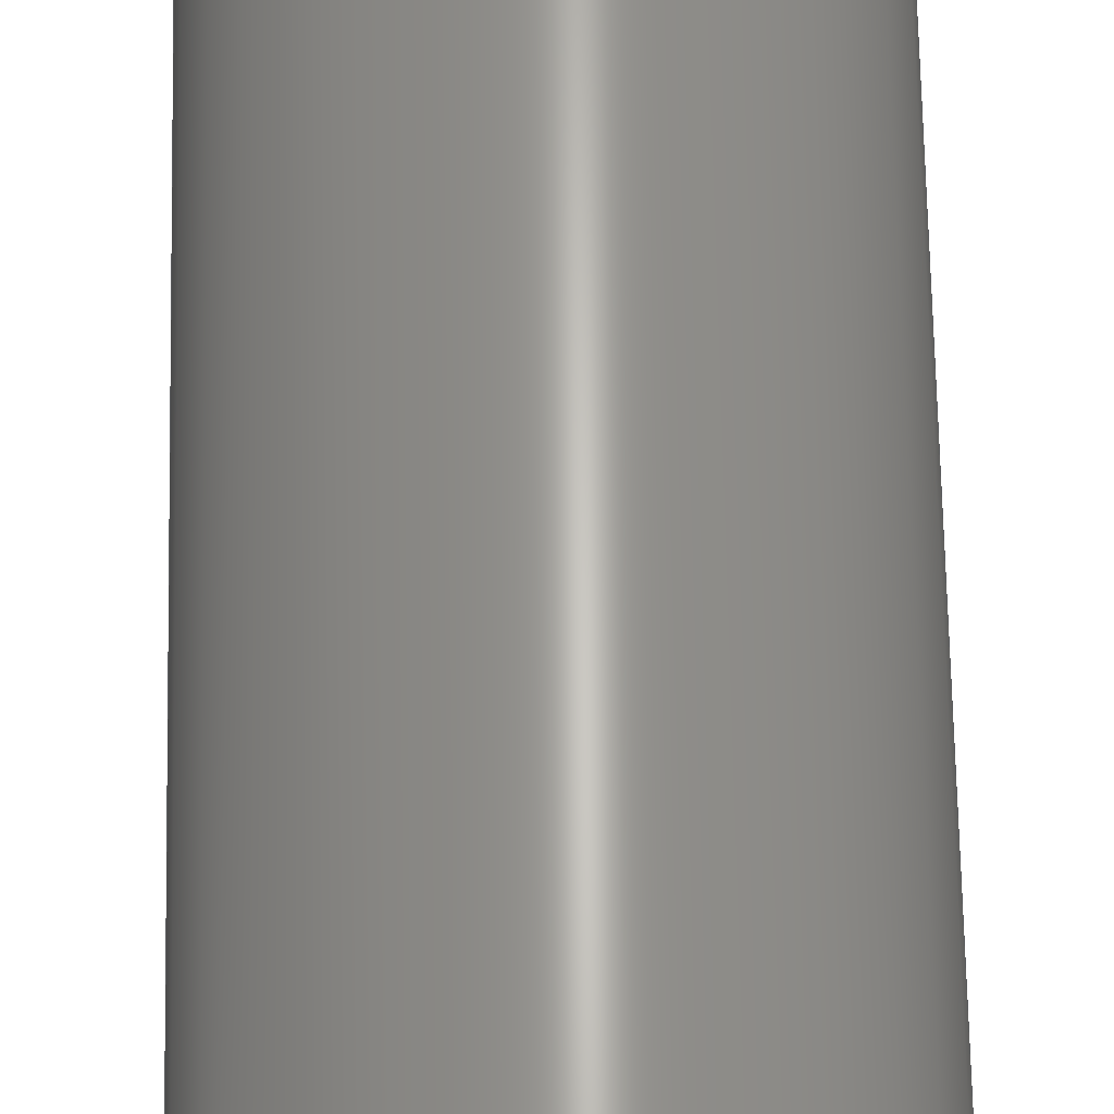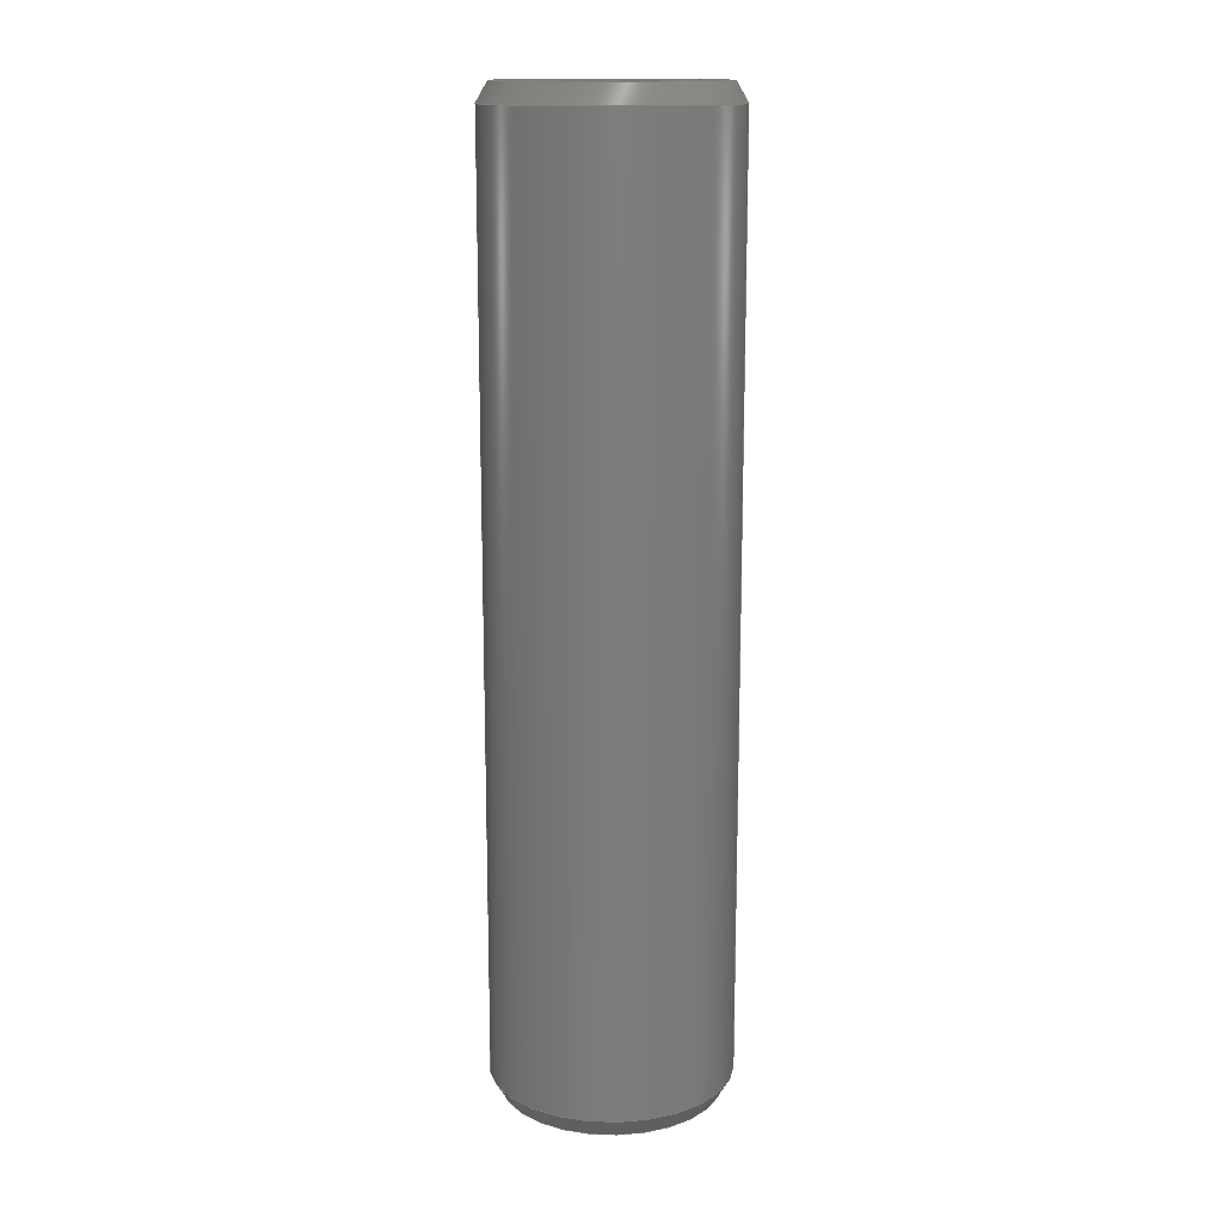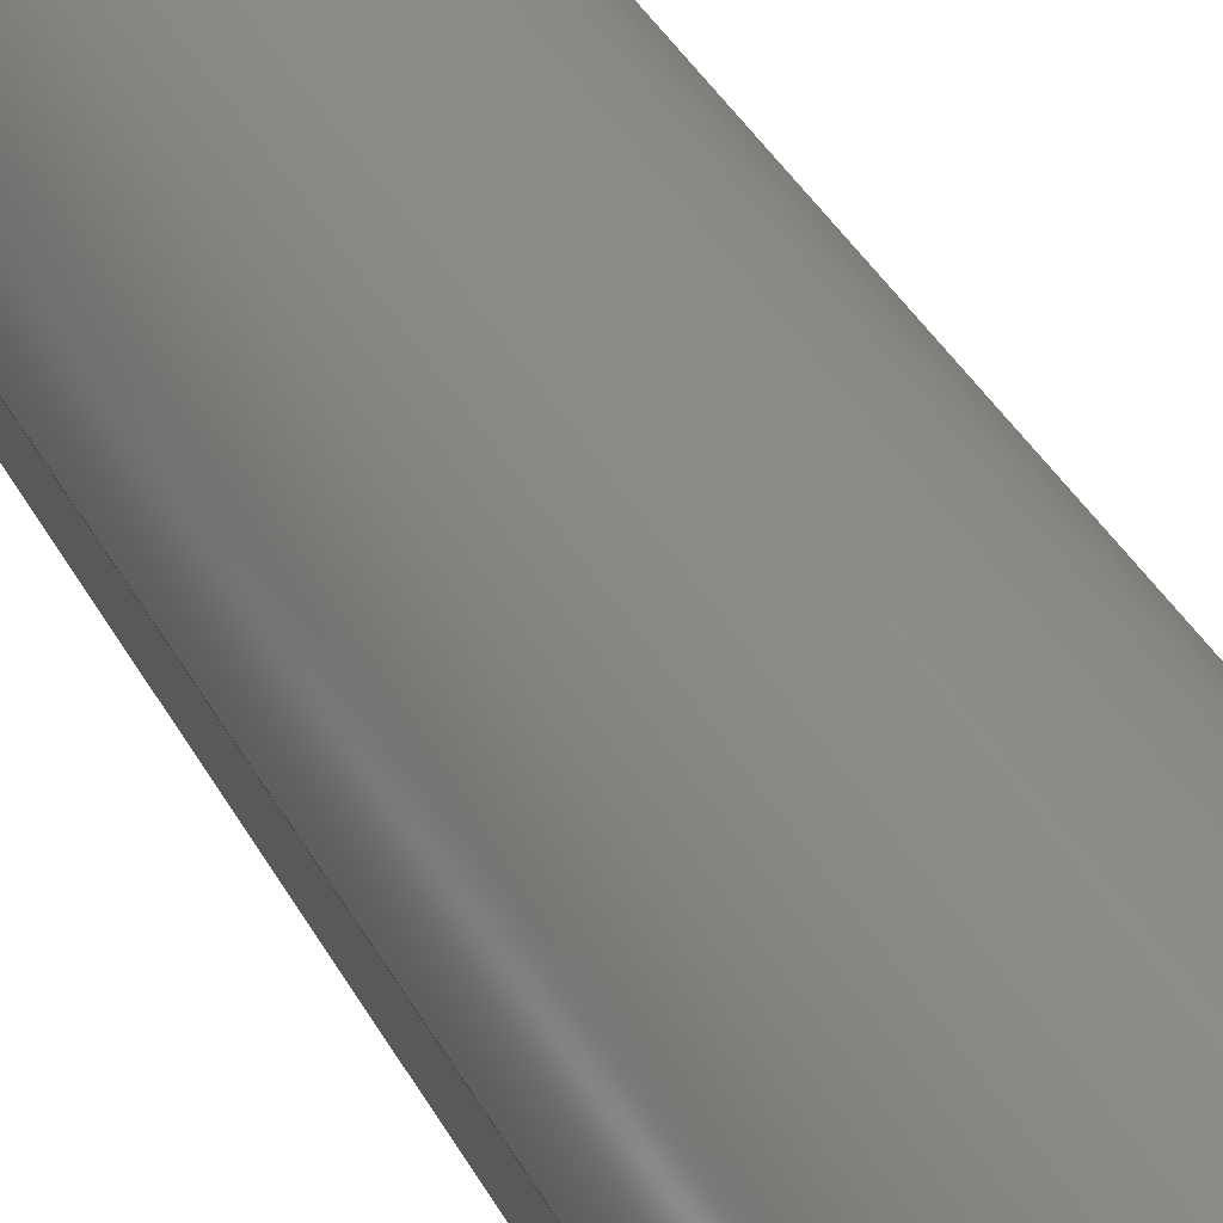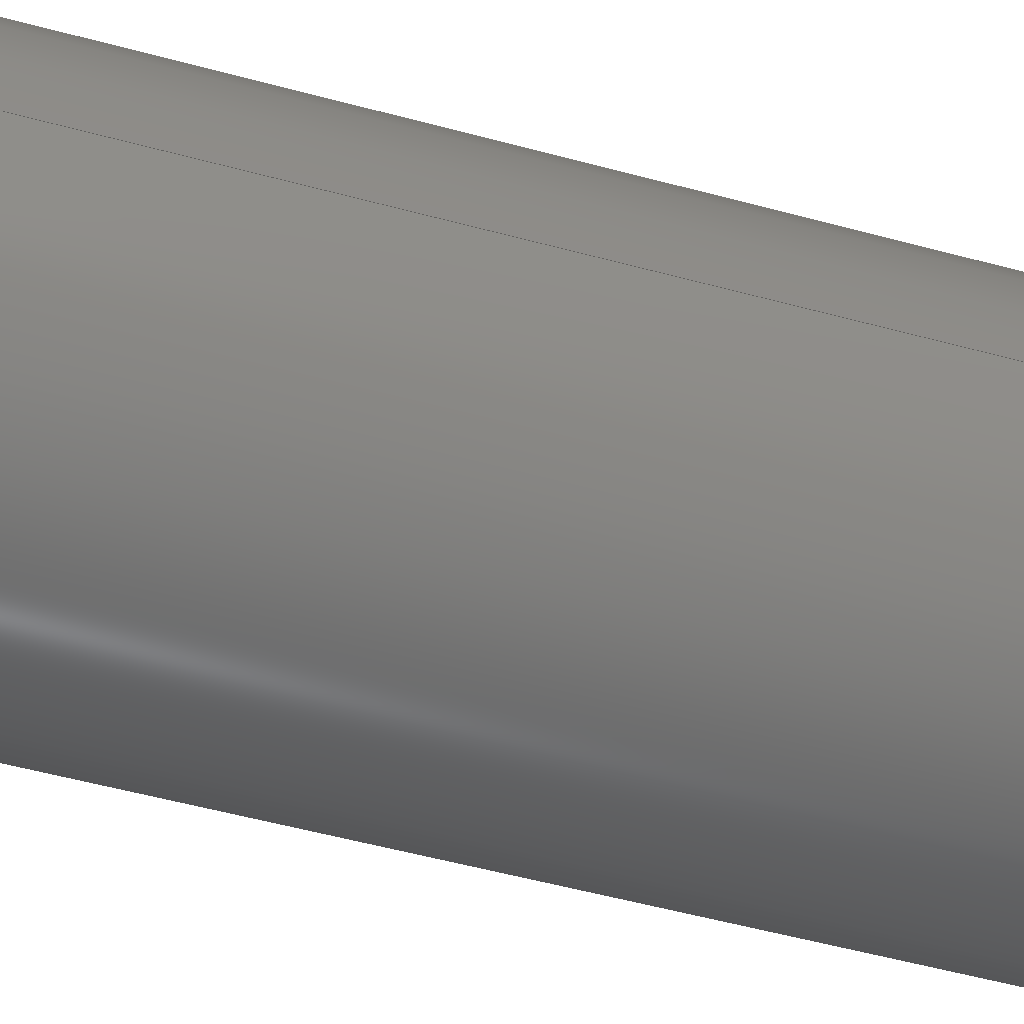
<metadata>
{"format":"step","ext":"stp","renderer":"f3d","projection":"perspective","resolution":1024,"background":"white","views":[{"elev":64.2,"azim":-1.1,"up":"+Y"},{"elev":14.8,"azim":-175.9,"up":"+Z"},{"elev":35.0,"azim":156.1,"up":"+Y"},{"elev":-44.4,"azim":71.5,"up":"+Y"}]}
</metadata>
<code>
ISO-10303-21;
DATA;
#1=CARTESIAN_POINT('',(0,0,0));
#2=DIRECTION('',(0,0,-1));
#3=DIRECTION('',(1,0,0));
#4=AXIS2_PLACEMENT_3D('',#1,#2,#3);
#5=CARTESIAN_POINT('',(0,0,0));
#6=DIRECTION('',(0,0,-1));
#7=DIRECTION('',(-1,0,0));
#8=AXIS2_PLACEMENT_3D('',#5,#6,#7);
#9=CARTESIAN_POINT('',(0,0,0));
#10=DIRECTION('',(0,0,-1));
#11=DIRECTION('',(1,0,0));
#12=AXIS2_PLACEMENT_3D('',#9,#10,#11);
#13=CARTESIAN_POINT('',(0,0,0));
#14=DIRECTION('',(0,0,-1));
#15=DIRECTION('',(-1,0,0));
#16=AXIS2_PLACEMENT_3D('',#13,#14,#15);
#17=DIRECTION('',(0,0,1));
#18=VECTOR('',#17,0.5);
#19=CARTESIAN_POINT('',(0.0375,0,0));
#20=LINE('',#19,#18);
#21=DIRECTION('',(0,0,1));
#22=VECTOR('',#21,0.5);
#23=CARTESIAN_POINT('',(-0.0375,0,0));
#24=LINE('',#23,#22);
#25=CARTESIAN_POINT('',(0,0,0.5));
#26=DIRECTION('',(0,0,-1));
#27=DIRECTION('',(1,0,0));
#28=AXIS2_PLACEMENT_3D('',#25,#26,#27);
#29=CARTESIAN_POINT('',(0,0,0.5));
#30=DIRECTION('',(0,0,-1));
#31=DIRECTION('',(-1,0,0));
#32=AXIS2_PLACEMENT_3D('',#29,#30,#31);
#33=CARTESIAN_POINT('',(0,0,0.5));
#34=DIRECTION('',(0,0,1));
#35=DIRECTION('',(-1,0,0));
#36=AXIS2_PLACEMENT_3D('',#33,#34,#35);
#37=CARTESIAN_POINT('',(0,0,0.5));
#38=DIRECTION('',(0,0,1));
#39=DIRECTION('',(1,0,0));
#40=AXIS2_PLACEMENT_3D('',#37,#38,#39);
#41=DIRECTION('',(-0.5,5.36e-10,-0.866));
#42=VECTOR('',#41,0.01155);
#43=CARTESIAN_POINT('',(-0.05673,-3.564e-11,
0.5));
#44=LINE('',#43,#42);
#45=DIRECTION('',(0.5,-5.36e-10,-0.866));
#46=VECTOR('',#45,0.01155);
#47=CARTESIAN_POINT('',(0.05673,3.564e-11,
0.5));
#48=LINE('',#47,#46);
#49=CARTESIAN_POINT('',(0,0,0.01));
#50=DIRECTION('',(0,0,-1));
#51=DIRECTION('',(-1,0,0));
#52=AXIS2_PLACEMENT_3D('',#49,#50,#51);
#53=DIRECTION('',(0,0,1));
#54=VECTOR('',#53,0.48);
#55=CARTESIAN_POINT('',(0.0625,2.945e-11,
0.01));
#56=LINE('',#55,#54);
#57=CARTESIAN_POINT('',(0,0,0.49));
#58=DIRECTION('',(0,0,1));
#59=DIRECTION('',(1,0,0));
#60=AXIS2_PLACEMENT_3D('',#57,#58,#59);
#61=DIRECTION('',(-0.5,5.36e-10,0.866));
#62=VECTOR('',#61,0.01155);
#63=CARTESIAN_POINT('',(-0.05673,-3.564e-11,
-5.064e-12));
#64=LINE('',#63,#62);
#65=DIRECTION('',(0.5,-5.36e-10,0.866));
#66=VECTOR('',#65,0.01155);
#67=CARTESIAN_POINT('',(0.05673,3.564e-11,
-5.064e-12));
#68=LINE('',#67,#66);
#69=CARTESIAN_POINT('',(0,0,0.01));
#70=DIRECTION('',(0,0,-1));
#71=DIRECTION('',(1,0,0));
#72=AXIS2_PLACEMENT_3D('',#69,#70,#71);
#73=DIRECTION('',(0,0,1));
#74=VECTOR('',#73,0.48);
#75=CARTESIAN_POINT('',(-0.0625,-2.945e-11,
0.01));
#76=LINE('',#75,#74);
#77=CARTESIAN_POINT('',(0,0,0.49));
#78=DIRECTION('',(0,0,1));
#79=DIRECTION('',(-1,0,0));
#80=AXIS2_PLACEMENT_3D('',#77,#78,#79);
#81=CARTESIAN_POINT('',(0.0375,0,0));
#82=CARTESIAN_POINT('',(-0.0375,0,0));
#83=VERTEX_POINT('',#81);
#84=VERTEX_POINT('',#82);
#85=CARTESIAN_POINT('',(0.0375,0,0.5));
#86=CARTESIAN_POINT('',(-0.0375,0,0.5));
#87=VERTEX_POINT('',#85);
#88=VERTEX_POINT('',#86);
#89=CARTESIAN_POINT('',(0.05673,0,0));
#90=CARTESIAN_POINT('',(-0.05673,0,0));
#91=VERTEX_POINT('',#89);
#92=VERTEX_POINT('',#90);
#93=CARTESIAN_POINT('',(0.0625,0,0.01));
#94=CARTESIAN_POINT('',(-0.0625,0,0.01));
#95=VERTEX_POINT('',#93);
#96=VERTEX_POINT('',#94);
#97=CARTESIAN_POINT('',(-0.05673,0,0.5));
#98=CARTESIAN_POINT('',(0.05673,0,0.5));
#99=VERTEX_POINT('',#97);
#100=VERTEX_POINT('',#98);
#101=CARTESIAN_POINT('',(-0.0625,0,0.49));
#102=CARTESIAN_POINT('',(0.0625,0,0.49));
#103=VERTEX_POINT('',#101);
#104=VERTEX_POINT('',#102);
#105=CARTESIAN_POINT('',(0,0,0));
#106=DIRECTION('',(0,0,1));
#107=DIRECTION('',(1,0,0));
#108=AXIS2_PLACEMENT_3D('',#105,#106,#107);
#109=PLANE('',#108);
#110=ORIENTED_EDGE('',*,*,#288,.F.);
#111=ORIENTED_EDGE('',*,*,#289,.F.);
#112=EDGE_LOOP('',(#110,#111));
#113=FACE_OUTER_BOUND('',#112,.F.);
#114=ORIENTED_EDGE('',*,*,#290,.T.);
#115=ORIENTED_EDGE('',*,*,#291,.T.);
#116=EDGE_LOOP('',(#114,#115));
#117=FACE_BOUND('',#116,.F.);
#118=ADVANCED_FACE('',(#113,#117),#109,.F.);
#119=CARTESIAN_POINT('',(0,0,0));
#120=DIRECTION('',(0,0,1));
#121=DIRECTION('',(1,0,0));
#122=AXIS2_PLACEMENT_3D('',#119,#120,#121);
#123=CYLINDRICAL_SURFACE('',#122,0.0375);
#124=ORIENTED_EDGE('',*,*,#290,.F.);
#125=ORIENTED_EDGE('',*,*,#292,.T.);
#126=ORIENTED_EDGE('',*,*,#293,.T.);
#127=ORIENTED_EDGE('',*,*,#294,.F.);
#128=EDGE_LOOP('',(#124,#125,#126,#127));
#129=FACE_OUTER_BOUND('',#128,.F.);
#130=ADVANCED_FACE('',(#129),#123,.F.);
#131=CARTESIAN_POINT('',(0,0,0));
#132=DIRECTION('',(0,0,1));
#133=DIRECTION('',(1,0,0));
#134=AXIS2_PLACEMENT_3D('',#131,#132,#133);
#135=CYLINDRICAL_SURFACE('',#134,0.0375);
#136=ORIENTED_EDGE('',*,*,#291,.F.);
#137=ORIENTED_EDGE('',*,*,#294,.T.);
#138=ORIENTED_EDGE('',*,*,#295,.T.);
#139=ORIENTED_EDGE('',*,*,#292,.F.);
#140=EDGE_LOOP('',(#136,#137,#138,#139));
#141=FACE_OUTER_BOUND('',#140,.F.);
#142=ADVANCED_FACE('',(#141),#135,.F.);
#143=CARTESIAN_POINT('',(0,0,0.5));
#144=DIRECTION('',(0,0,1));
#145=DIRECTION('',(1,0,0));
#146=AXIS2_PLACEMENT_3D('',#143,#144,#145);
#147=PLANE('',#146);
#148=ORIENTED_EDGE('',*,*,#296,.F.);
#149=ORIENTED_EDGE('',*,*,#297,.F.);
#150=EDGE_LOOP('',(#148,#149));
#151=FACE_OUTER_BOUND('',#150,.F.);
#152=ORIENTED_EDGE('',*,*,#293,.F.);
#153=ORIENTED_EDGE('',*,*,#295,.F.);
#154=EDGE_LOOP('',(#152,#153));
#155=FACE_BOUND('',#154,.F.);
#156=ADVANCED_FACE('',(#151,#155),#147,.T.);
#157=CARTESIAN_POINT('',(0,0,0.495));
#158=DIRECTION('',(0,0,-1));
#159=DIRECTION('',(0,-1,0));
#160=AXIS2_PLACEMENT_3D('',#157,#158,#159);
#161=CONICAL_SURFACE('',#160,0.05961,30);
#162=ORIENTED_EDGE('',*,*,#296,.T.);
#163=ORIENTED_EDGE('',*,*,#298,.T.);
#164=ORIENTED_EDGE('',*,*,#299,.F.);
#165=ORIENTED_EDGE('',*,*,#300,.F.);
#166=EDGE_LOOP('',(#162,#163,#164,#165));
#167=FACE_OUTER_BOUND('',#166,.F.);
#168=ADVANCED_FACE('',(#167),#161,.T.);
#169=CARTESIAN_POINT('',(0,0,0.495));
#170=DIRECTION('',(0,0,-1));
#171=DIRECTION('',(0,-1,0));
#172=AXIS2_PLACEMENT_3D('',#169,#170,#171);
#173=CONICAL_SURFACE('',#172,0.05961,30);
#174=ORIENTED_EDGE('',*,*,#297,.T.);
#175=ORIENTED_EDGE('',*,*,#300,.T.);
#176=ORIENTED_EDGE('',*,*,#301,.F.);
#177=ORIENTED_EDGE('',*,*,#298,.F.);
#178=EDGE_LOOP('',(#174,#175,#176,#177));
#179=FACE_OUTER_BOUND('',#178,.F.);
#180=ADVANCED_FACE('',(#179),#173,.T.);
#181=CARTESIAN_POINT('',(0,0,0));
#182=DIRECTION('',(0,0,1));
#183=DIRECTION('',(1,0,0));
#184=AXIS2_PLACEMENT_3D('',#181,#182,#183);
#185=CYLINDRICAL_SURFACE('',#184,0.0625);
#186=ORIENTED_EDGE('',*,*,#302,.T.);
#187=ORIENTED_EDGE('',*,*,#303,.T.);
#188=ORIENTED_EDGE('',*,*,#301,.T.);
#189=ORIENTED_EDGE('',*,*,#304,.F.);
#190=EDGE_LOOP('',(#186,#187,#188,#189));
#191=FACE_OUTER_BOUND('',#190,.F.);
#192=ADVANCED_FACE('',(#191),#185,.T.);
#193=CARTESIAN_POINT('',(0,0,0.005));
#194=DIRECTION('',(0,0,1));
#195=DIRECTION('',(0,-1,0));
#196=AXIS2_PLACEMENT_3D('',#193,#194,#195);
#197=CONICAL_SURFACE('',#196,0.05961,30);
#198=ORIENTED_EDGE('',*,*,#289,.T.);
#199=ORIENTED_EDGE('',*,*,#305,.T.);
#200=ORIENTED_EDGE('',*,*,#302,.F.);
#201=ORIENTED_EDGE('',*,*,#306,.F.);
#202=EDGE_LOOP('',(#198,#199,#200,#201));
#203=FACE_OUTER_BOUND('',#202,.F.);
#204=ADVANCED_FACE('',(#203),#197,.T.);
#205=CARTESIAN_POINT('',(0,0,0.005));
#206=DIRECTION('',(0,0,1));
#207=DIRECTION('',(0,-1,0));
#208=AXIS2_PLACEMENT_3D('',#205,#206,#207);
#209=CONICAL_SURFACE('',#208,0.05961,30);
#210=ORIENTED_EDGE('',*,*,#288,.T.);
#211=ORIENTED_EDGE('',*,*,#306,.T.);
#212=ORIENTED_EDGE('',*,*,#307,.F.);
#213=ORIENTED_EDGE('',*,*,#305,.F.);
#214=EDGE_LOOP('',(#210,#211,#212,#213));
#215=FACE_OUTER_BOUND('',#214,.F.);
#216=ADVANCED_FACE('',(#215),#209,.T.);
#217=CARTESIAN_POINT('',(0,0,0));
#218=DIRECTION('',(0,0,1));
#219=DIRECTION('',(1,0,0));
#220=AXIS2_PLACEMENT_3D('',#217,#218,#219);
#221=CYLINDRICAL_SURFACE('',#220,0.0625);
#222=ORIENTED_EDGE('',*,*,#307,.T.);
#223=ORIENTED_EDGE('',*,*,#304,.T.);
#224=ORIENTED_EDGE('',*,*,#299,.T.);
#225=ORIENTED_EDGE('',*,*,#303,.F.);
#226=EDGE_LOOP('',(#222,#223,#224,#225));
#227=FACE_OUTER_BOUND('',#226,.F.);
#228=ADVANCED_FACE('',(#227),#221,.T.);
#229=CLOSED_SHELL('',(#118,#130,#142,#156,#168,#180,#192,#204,#216,#228));
#230=MANIFOLD_SOLID_BREP('',#229);
#231=DIMENSIONAL_EXPONENTS(1,0,0,0,0,0,0);
#232=LENGTH_MEASURE_WITH_UNIT(LENGTH_MEASURE(25.4),#308);
#233=(CONVERSION_BASED_UNIT('INCH',#232)LENGTH_UNIT()NAMED_UNIT(#231));
#234=DIMENSIONAL_EXPONENTS(0,0,0,0,0,0,0);
#235=PLANE_ANGLE_MEASURE_WITH_UNIT(PLANE_ANGLE_MEASURE(0.01745),#309);
#236=(CONVERSION_BASED_UNIT('DEGREE',#235)NAMED_UNIT(*)PLANE_ANGLE_UNIT());
#237=UNCERTAINTY_MEASURE_WITH_UNIT(LENGTH_MEASURE(5.303e-05),#233,
'closure',
'Maximum model space distance between geometric entities at asserted connectivities');
#238=(GEOMETRIC_REPRESENTATION_CONTEXT(3)GLOBAL_UNCERTAINTY_ASSIGNED_CONTEXT((
#237))GLOBAL_UNIT_ASSIGNED_CONTEXT((#233,#236,#310))REPRESENTATION_CONTEXT
('ID1','3'));
#239=APPLICATION_CONTEXT(
'CONFIGURATION CONTROLLED 3D DESIGNS OF MECHANICAL PARTS AND ASSEMBLIES');
#240=APPLICATION_PROTOCOL_DEFINITION('international standard',
'config_control_design',1994,#239);
#241=DESIGN_CONTEXT('',#239,'design');
#242=MECHANICAL_CONTEXT('',#239,'mechanical');
#243=PRODUCT('16-1204-2','16-1204-2','NOT SPECIFIED',(#242));
#244=PRODUCT_DEFINITION_FORMATION_WITH_SPECIFIED_SOURCE('1','LAST_VERSION',#243,
.MADE.);
#245=PRODUCT_CATEGORY('part','');
#246=PRODUCT_RELATED_PRODUCT_CATEGORY('detail','',(#243));
#247=PRODUCT_CATEGORY_RELATIONSHIP('','',#245,#246);
#248=SECURITY_CLASSIFICATION_LEVEL('unclassified');
#249=SECURITY_CLASSIFICATION('','',#248);
#250=CC_DESIGN_SECURITY_CLASSIFICATION(#249,(#244));
#251=APPROVAL_STATUS('approved');
#252=APPROVAL(#251,'');
#253=CC_DESIGN_APPROVAL(#252,(#249,#244,#312));
#254=CALENDAR_DATE(121,1,2);
#255=COORDINATED_UNIVERSAL_TIME_OFFSET(6,0,.BEHIND.);
#256=LOCAL_TIME(7,16,23,#255);
#257=DATE_AND_TIME(#254,#256);
#258=APPROVAL_DATE_TIME(#257,#252);
#259=DATE_TIME_ROLE('creation_date');
#260=CC_DESIGN_DATE_AND_TIME_ASSIGNMENT(#257,#259,(#312));
#261=DATE_TIME_ROLE('classification_date');
#262=CC_DESIGN_DATE_AND_TIME_ASSIGNMENT(#257,#261,(#249));
#263=PERSON('UNSPECIFIED','UNSPECIFIED',$,$,$,$);
#264=ORGANIZATION('UNSPECIFIED','UNSPECIFIED','UNSPECIFIED');
#265=PERSON_AND_ORGANIZATION(#263,#264);
#266=APPROVAL_ROLE('approver');
#267=APPROVAL_PERSON_ORGANIZATION(#265,#252,#266);
#268=PERSON_AND_ORGANIZATION_ROLE('creator');
#269=CC_DESIGN_PERSON_AND_ORGANIZATION_ASSIGNMENT(#265,#268,(#244,#312));
#270=PERSON_AND_ORGANIZATION_ROLE('design_supplier');
#271=CC_DESIGN_PERSON_AND_ORGANIZATION_ASSIGNMENT(#265,#270,(#244));
#272=PERSON_AND_ORGANIZATION_ROLE('classification_officer');
#273=CC_DESIGN_PERSON_AND_ORGANIZATION_ASSIGNMENT(#265,#272,(#249));
#274=PERSON_AND_ORGANIZATION_ROLE('design_owner');
#275=CC_DESIGN_PERSON_AND_ORGANIZATION_ASSIGNMENT(#265,#274,(#243));
#276=CIRCLE('',#4,0.0375);
#277=CIRCLE('',#8,0.0375);
#278=CIRCLE('',#12,0.05673);
#279=CIRCLE('',#16,0.05673);
#280=CIRCLE('',#28,0.0375);
#281=CIRCLE('',#32,0.0375);
#282=CIRCLE('',#36,0.05673);
#283=CIRCLE('',#40,0.05673);
#284=CIRCLE('',#52,0.0625);
#285=CIRCLE('',#60,0.0625);
#286=CIRCLE('',#72,0.0625);
#287=CIRCLE('',#80,0.0625);
#288=EDGE_CURVE('',#91,#92,#278,.T.);
#289=EDGE_CURVE('',#92,#91,#279,.T.);
#290=EDGE_CURVE('',#83,#84,#276,.T.);
#291=EDGE_CURVE('',#84,#83,#277,.T.);
#292=EDGE_CURVE('',#83,#87,#20,.T.);
#293=EDGE_CURVE('',#87,#88,#280,.T.);
#294=EDGE_CURVE('',#84,#88,#24,.T.);
#295=EDGE_CURVE('',#88,#87,#281,.T.);
#296=EDGE_CURVE('',#99,#100,#282,.T.);
#297=EDGE_CURVE('',#100,#99,#283,.T.);
#298=EDGE_CURVE('',#100,#104,#48,.T.);
#299=EDGE_CURVE('',#103,#104,#287,.T.);
#300=EDGE_CURVE('',#99,#103,#44,.T.);
#301=EDGE_CURVE('',#104,#103,#285,.T.);
#302=EDGE_CURVE('',#96,#95,#284,.T.);
#303=EDGE_CURVE('',#95,#104,#56,.T.);
#304=EDGE_CURVE('',#96,#103,#76,.T.);
#305=EDGE_CURVE('',#91,#95,#68,.T.);
#306=EDGE_CURVE('',#92,#96,#64,.T.);
#307=EDGE_CURVE('',#95,#96,#286,.T.);
#308=(LENGTH_UNIT()NAMED_UNIT(*)SI_UNIT(.MILLI.,.METRE.));
#309=(NAMED_UNIT(*)PLANE_ANGLE_UNIT()SI_UNIT($,.RADIAN.));
#310=(NAMED_UNIT(*)SI_UNIT($,.STERADIAN.)SOLID_ANGLE_UNIT());
#311=ADVANCED_BREP_SHAPE_REPRESENTATION('',(#230),#238);
#312=PRODUCT_DEFINITION('design','',#244,#241);
#313=PRODUCT_DEFINITION_SHAPE('','SHAPE FOR 16-1204-2',#312);
#314=SHAPE_DEFINITION_REPRESENTATION(#313,#311);
ENDSEC;
END-ISO-10303-21;

</code>
